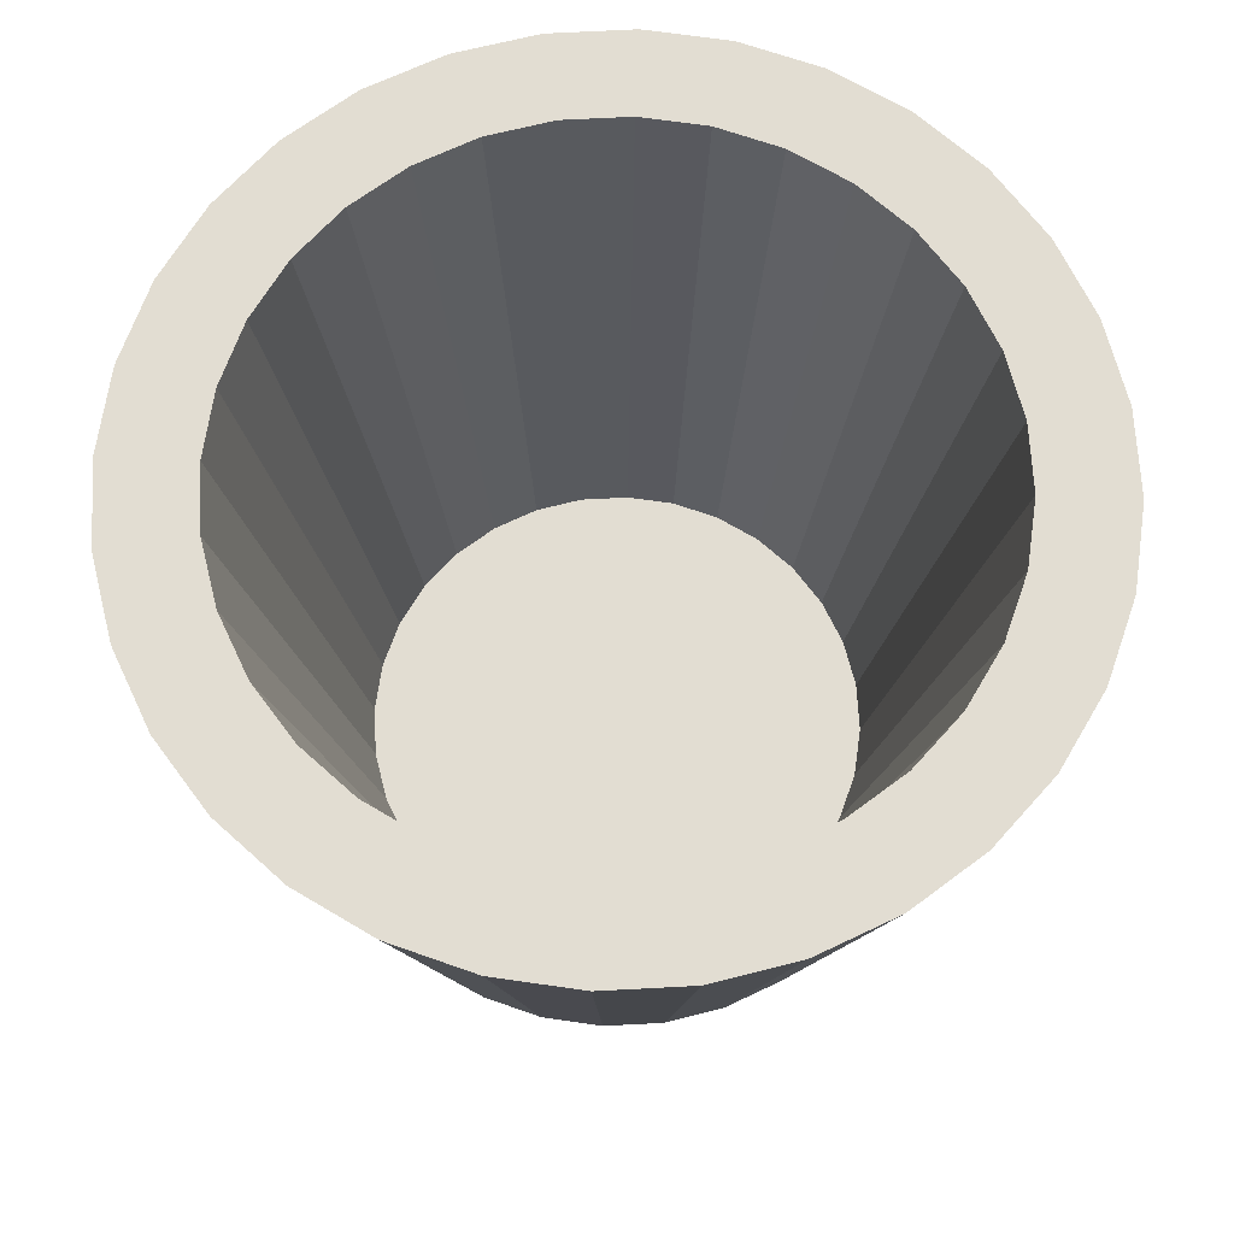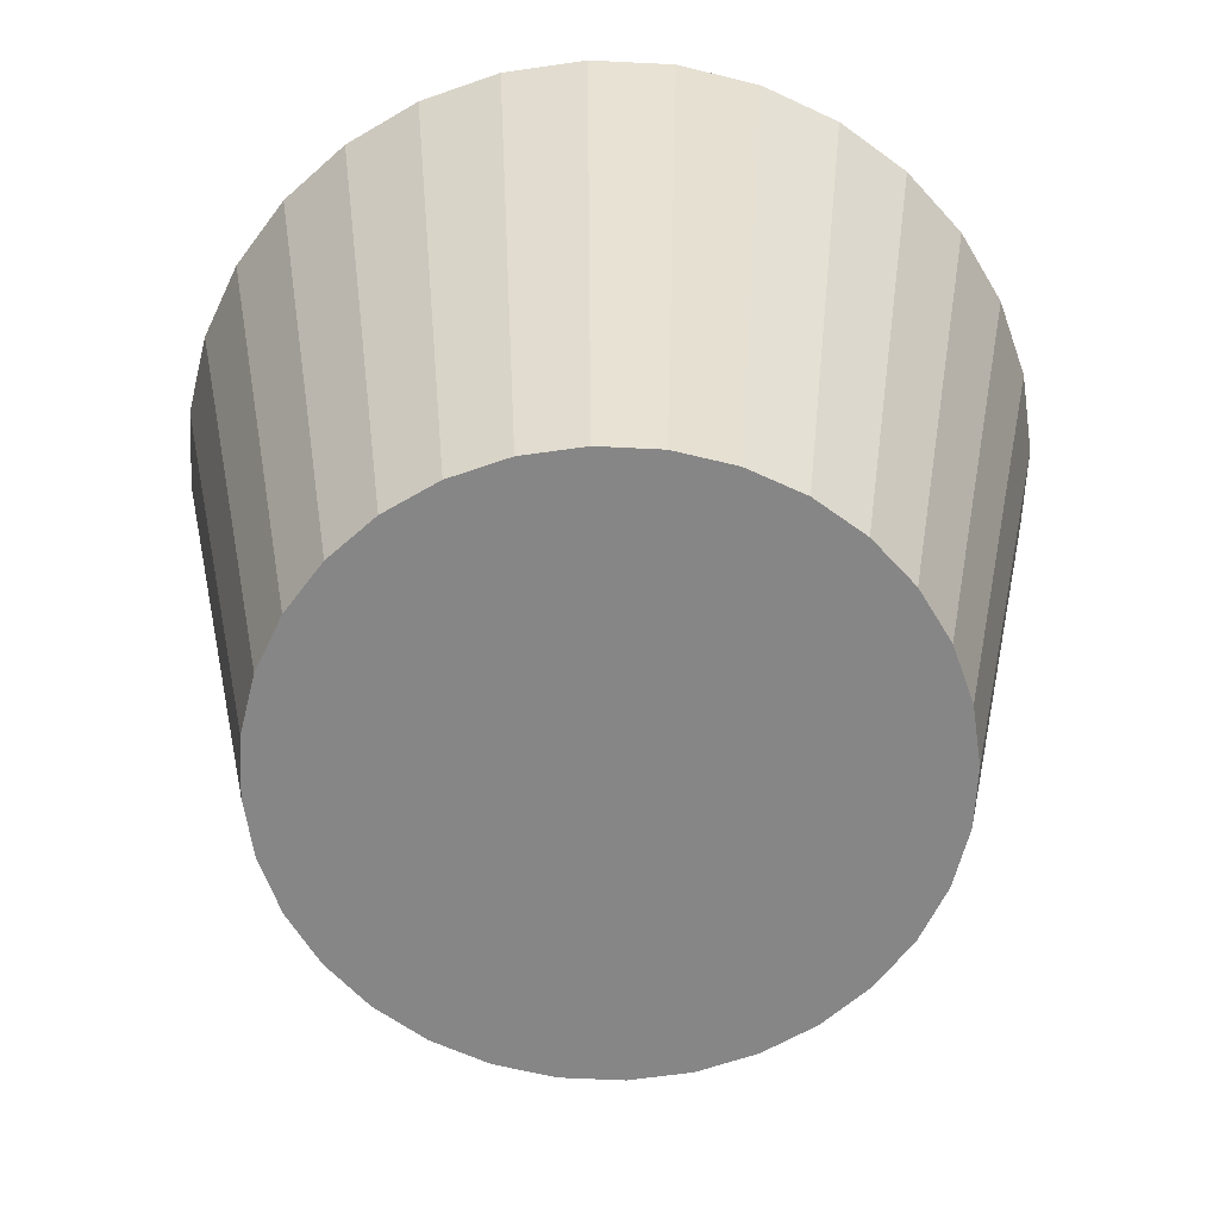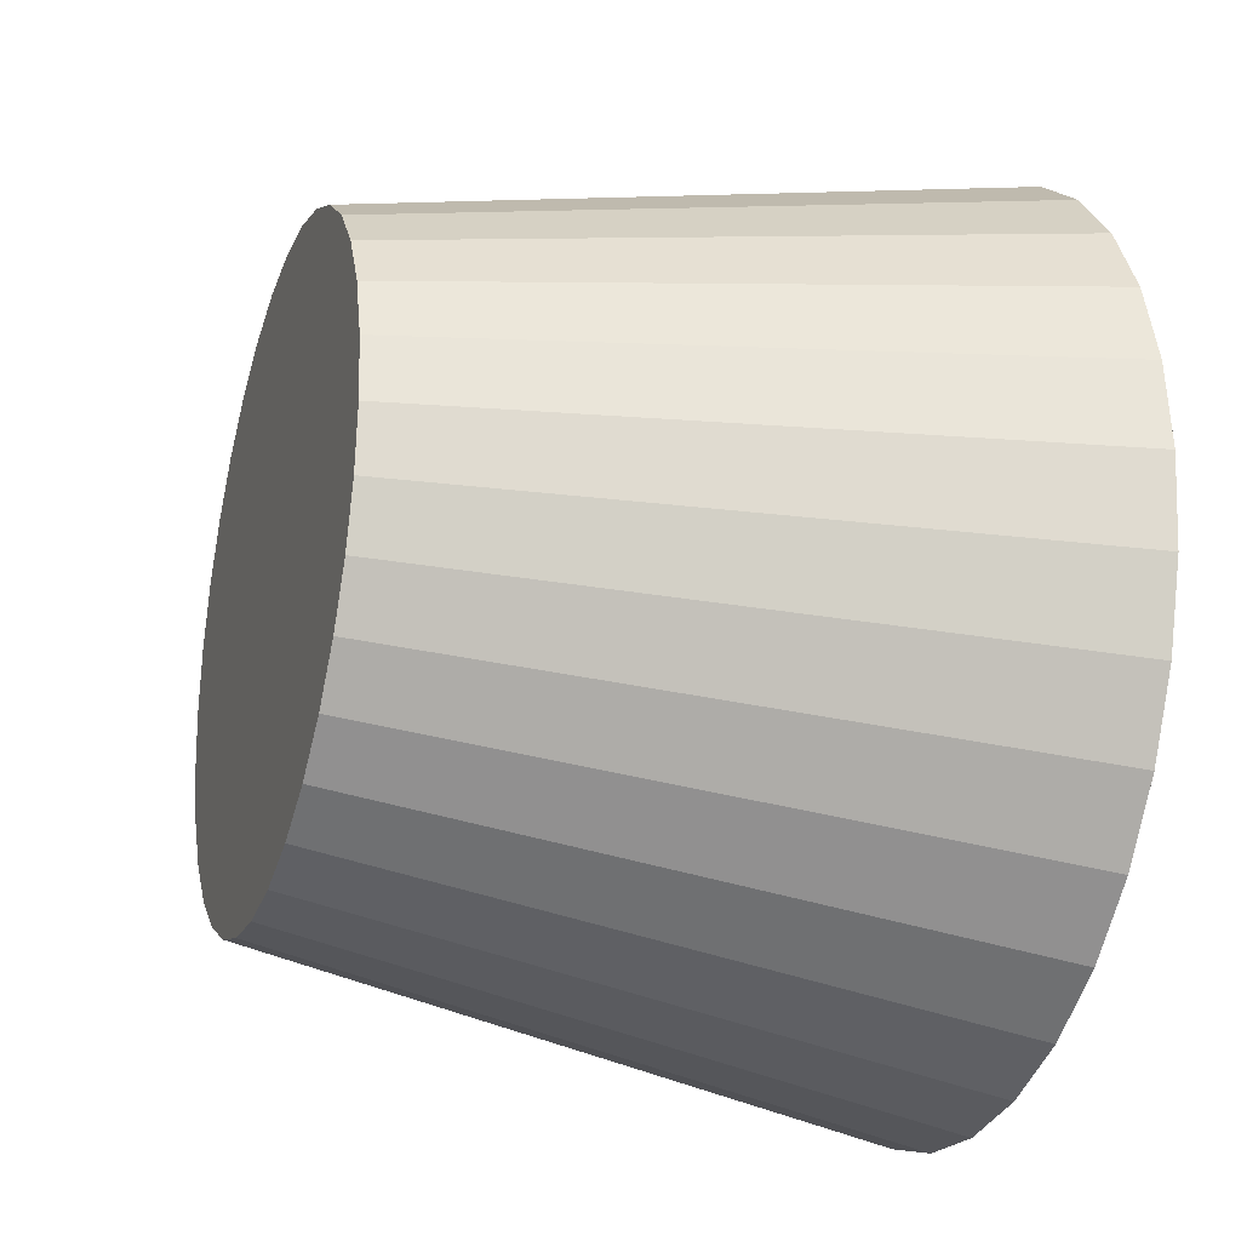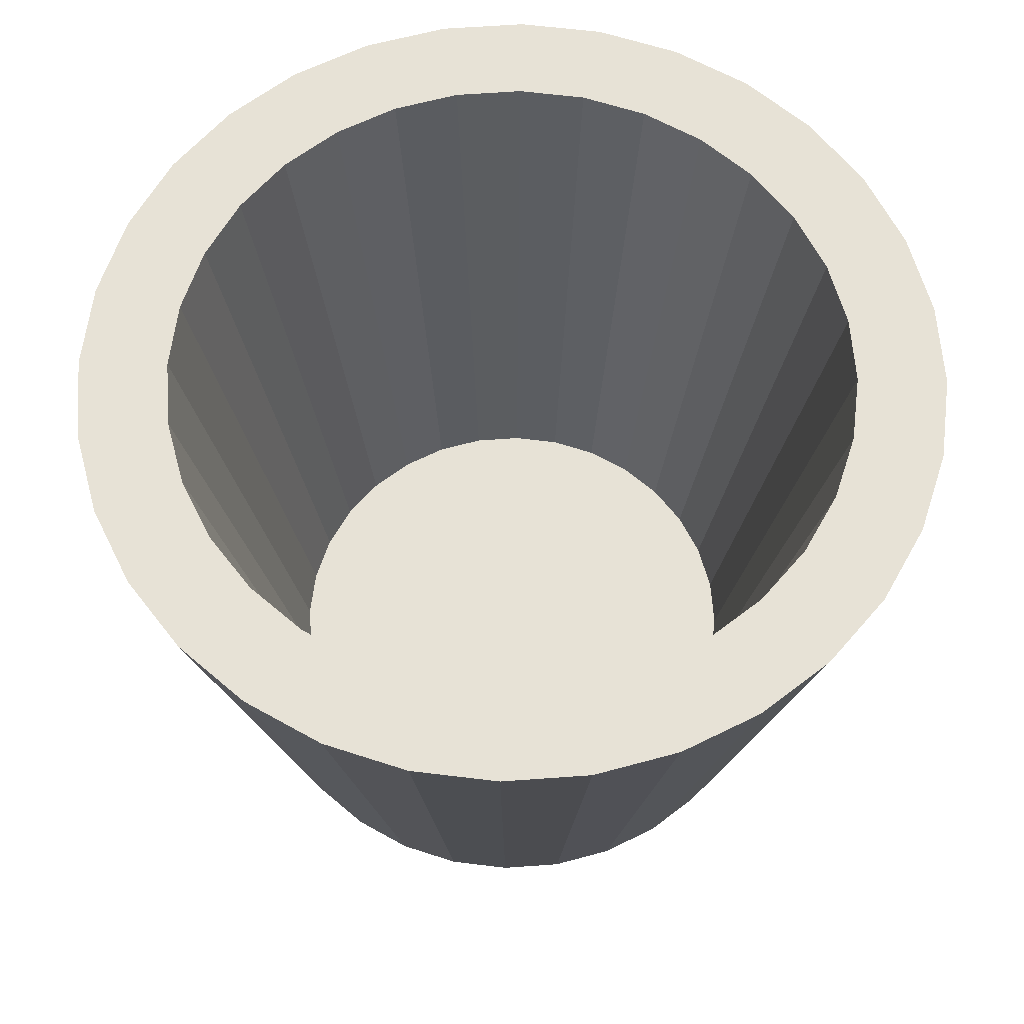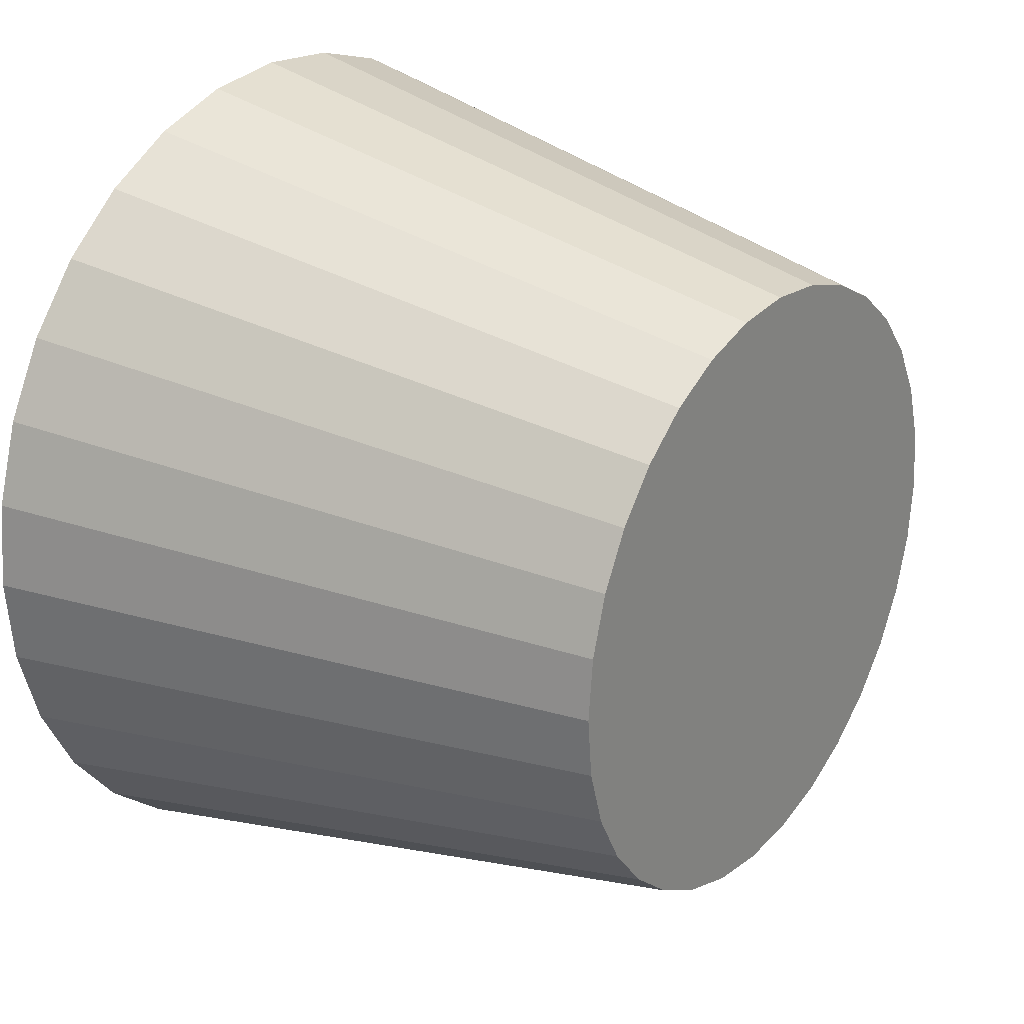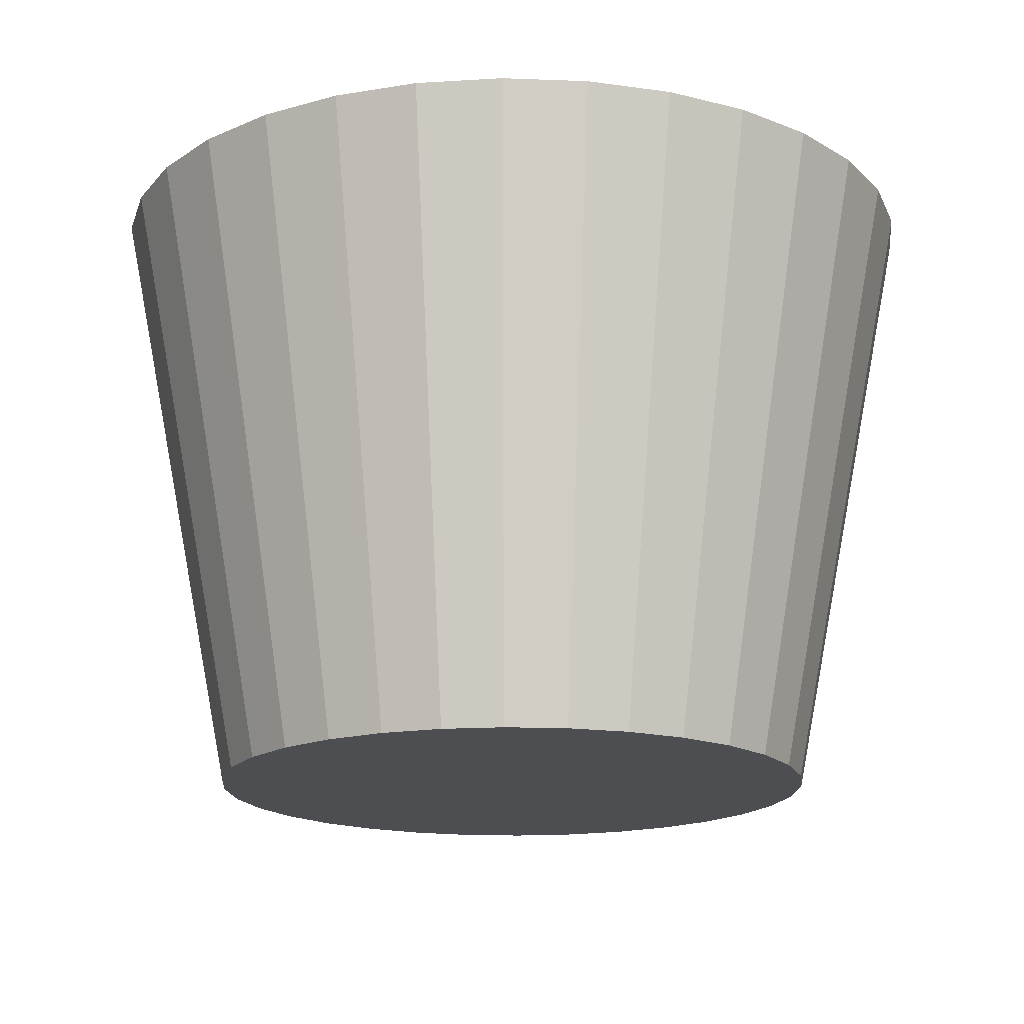
<metadata>
{"format":"obj","ext":"obj","renderer":"f3d","projection":"perspective","resolution":1024,"background":"white","views":[{"elev":68.3,"azim":25.1,"up":"+Y"},{"elev":-62.1,"azim":104.0,"up":"+Y"},{"elev":-25.0,"azim":71.7,"up":"+Z"},{"elev":63.2,"azim":125.2,"up":"+Y"},{"elev":25.7,"azim":-54.0,"up":"+Z"},{"elev":-17.2,"azim":-77.4,"up":"+Y"}]}
</metadata>
<code>
o Cylinder
v 0 0.213 -0.792
v -0 1.797 -1.106
v 0.1545 0.213 -0.7768
v 0.2158 1.797 -1.085
v 0.3031 0.213 -0.7317
v 0.4233 1.797 -1.022
v 0.44 0.213 -0.6585
v 0.6145 1.797 -0.9197
v 0.56 0.213 -0.56
v 0.7821 1.797 -0.7821
v 0.6585 0.213 -0.44
v 0.9197 1.797 -0.6145
v 0.7317 0.213 -0.3031
v 1.022 1.797 -0.4233
v 0.7768 0.213 -0.1545
v 1.085 1.797 -0.2158
v 0.792 0.213 -0
v 1.106 1.797 -0
v 0.7768 0.213 0.1545
v 1.085 1.797 0.2158
v 0.7317 0.213 0.3031
v 1.022 1.797 0.4233
v 0.6585 0.213 0.44
v 0.9197 1.797 0.6145
v 0.56 0.213 0.56
v 0.7821 1.797 0.7821
v 0.44 0.213 0.6585
v 0.6145 1.797 0.9197
v 0.3031 0.213 0.7317
v 0.4233 1.797 1.022
v 0.1545 0.213 0.7768
v 0.2158 1.797 1.085
v -0 0.213 0.792
v -0 1.797 1.106
v -0.1545 0.213 0.7768
v -0.2158 1.797 1.085
v -0.3031 0.213 0.7317
v -0.4233 1.797 1.022
v -0.44 0.213 0.6585
v -0.6145 1.797 0.9197
v -0.56 0.213 0.56
v -0.7821 1.797 0.7821
v -0.6585 0.213 0.44
v -0.9197 1.797 0.6145
v -0.7317 0.213 0.3031
v -1.022 1.797 0.4233
v -0.7768 0.213 0.1545
v -1.085 1.797 0.2158
v -0.792 0.213 -1e-06
v -1.106 1.797 -1e-06
v -0.7768 0.213 -0.1545
v -1.085 1.797 -0.2158
v -0.7317 0.213 -0.3031
v -1.022 1.797 -0.4233
v -0.6585 0.213 -0.44
v -0.9197 1.797 -0.6145
v -0.56 0.213 -0.56
v -0.7821 1.797 -0.7821
v -0.44 0.213 -0.6585
v -0.6145 1.797 -0.9197
v -0.3031 0.213 -0.7317
v -0.4233 1.797 -1.022
v -0.1545 0.213 -0.7768
v -0.2158 1.797 -1.085
v 0 1.797 -0.879
v 0.1715 1.797 -0.8622
v 0.3364 1.797 -0.8121
v 0.4884 1.797 -0.7309
v 0.6216 1.797 -0.6216
v 0.7309 1.797 -0.4884
v 0.8121 1.797 -0.3364
v 0.8622 1.797 -0.1715
v 0.879 1.797 -0
v 0.8622 1.797 0.1715
v 0.8121 1.797 0.3364
v 0.7309 1.797 0.4884
v 0.6216 1.797 0.6216
v 0.4884 1.797 0.7309
v 0.3364 1.797 0.8121
v 0.1715 1.797 0.8622
v -0 1.797 0.879
v -0.1715 1.797 0.8622
v -0.3364 1.797 0.8121
v -0.4884 1.797 0.7309
v -0.6216 1.797 0.6216
v -0.7309 1.797 0.4884
v -0.8121 1.797 0.3364
v -0.8622 1.797 0.1715
v -0.879 1.797 -1e-06
v -0.8622 1.797 -0.1715
v -0.8121 1.797 -0.3364
v -0.7309 1.797 -0.4884
v -0.6216 1.797 -0.6216
v -0.4884 1.797 -0.7309
v -0.3364 1.797 -0.8121
v -0.1715 1.797 -0.8622
v 0 0.289 -0.6294
v 0.1228 0.289 -0.6173
v 0.2409 0.289 -0.5815
v 0.3497 0.289 -0.5233
v 0.4451 0.289 -0.4451
v 0.5233 0.289 -0.3497
v 0.5815 0.289 -0.2409
v 0.6173 0.289 -0.1228
v 0.6294 0.289 -0
v 0.6173 0.289 0.1228
v 0.5815 0.289 0.2409
v 0.5233 0.289 0.3497
v 0.4451 0.289 0.4451
v 0.3497 0.289 0.5233
v 0.2409 0.289 0.5815
v 0.1228 0.289 0.6173
v -0 0.289 0.6294
v -0.1228 0.289 0.6173
v -0.2409 0.289 0.5815
v -0.3497 0.289 0.5233
v -0.4451 0.289 0.4451
v -0.5233 0.289 0.3497
v -0.5815 0.289 0.2409
v -0.6173 0.289 0.1228
v -0.6294 0.289 -1e-06
v -0.6173 0.289 -0.1228
v -0.5815 0.289 -0.2409
v -0.5233 0.289 -0.3497
v -0.4451 0.289 -0.4451
v -0.3497 0.289 -0.5233
v -0.2409 0.289 -0.5815
v -0.1228 0.289 -0.6173
f 1 2 4 3
f 3 4 6 5
f 5 6 8 7
f 7 8 10 9
f 9 10 12 11
f 11 12 14 13
f 13 14 16 15
f 15 16 18 17
f 17 18 20 19
f 19 20 22 21
f 21 22 24 23
f 23 24 26 25
f 25 26 28 27
f 27 28 30 29
f 29 30 32 31
f 31 32 34 33
f 33 34 36 35
f 35 36 38 37
f 37 38 40 39
f 39 40 42 41
f 41 42 44 43
f 43 44 46 45
f 45 46 48 47
f 47 48 50 49
f 49 50 52 51
f 51 52 54 53
f 53 54 56 55
f 55 56 58 57
f 57 58 60 59
f 59 60 62 61
f 18 16 72 73
f 63 64 2 1
f 61 62 64 63
f 1 3 5 7 9 11 13 15 17 19 21 23 25 27 29 31 33 35 37 39 41 43 45 47 49 51 53 55 57 59 61 63
f 73 72 104 105
f 36 34 81 82
f 54 52 90 91
f 10 8 68 69
f 28 26 77 78
f 46 44 86 87
f 64 62 95 96
f 20 18 73 74
f 38 36 82 83
f 56 54 91 92
f 12 10 69 70
f 30 28 78 79
f 48 46 87 88
f 4 2 65 66
f 2 64 96 65
f 22 20 74 75
f 40 38 83 84
f 58 56 92 93
f 14 12 70 71
f 32 30 79 80
f 50 48 88 89
f 6 4 66 67
f 24 22 75 76
f 42 40 84 85
f 60 58 93 94
f 16 14 71 72
f 34 32 80 81
f 52 50 89 90
f 8 6 67 68
f 26 24 76 77
f 44 42 85 86
f 62 60 94 95
f 98 97 128 127 126 125 124 123 122 121 120 119 118 117 116 115 114 113 112 111 110 109 108 107 106 105 104 103 102 101 100 99
f 87 86 118 119
f 74 73 105 106
f 88 87 119 120
f 75 74 106 107
f 89 88 120 121
f 76 75 107 108
f 90 89 121 122
f 77 76 108 109
f 91 90 122 123
f 78 77 109 110
f 92 91 123 124
f 79 78 110 111
f 66 65 97 98
f 93 92 124 125
f 80 79 111 112
f 67 66 98 99
f 94 93 125 126
f 81 80 112 113
f 68 67 99 100
f 95 94 126 127
f 82 81 113 114
f 69 68 100 101
f 96 95 127 128
f 83 82 114 115
f 70 69 101 102
f 65 96 128 97
f 84 83 115 116
f 71 70 102 103
f 85 84 116 117
f 72 71 103 104
f 86 85 117 118

</code>
